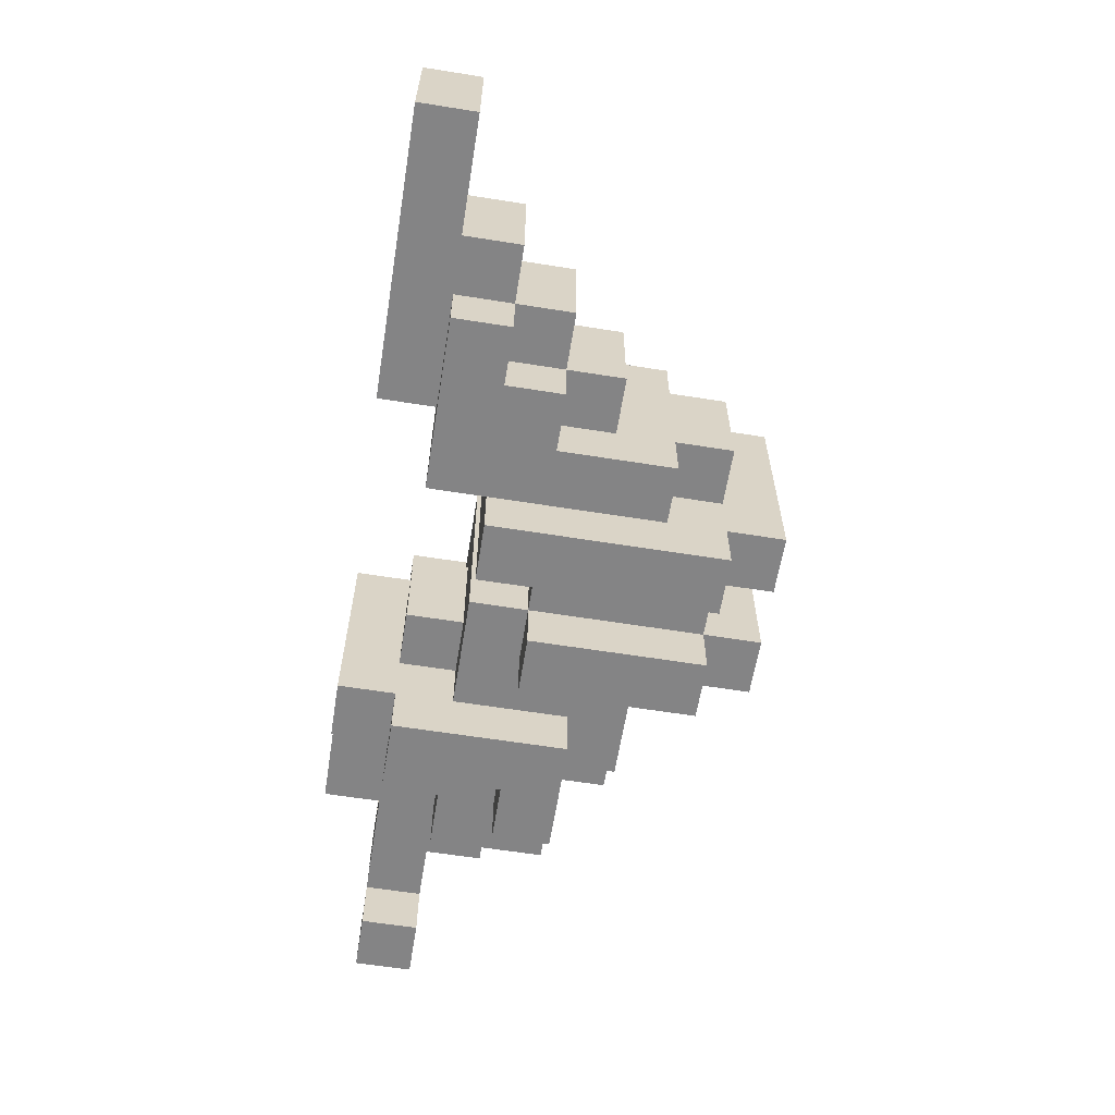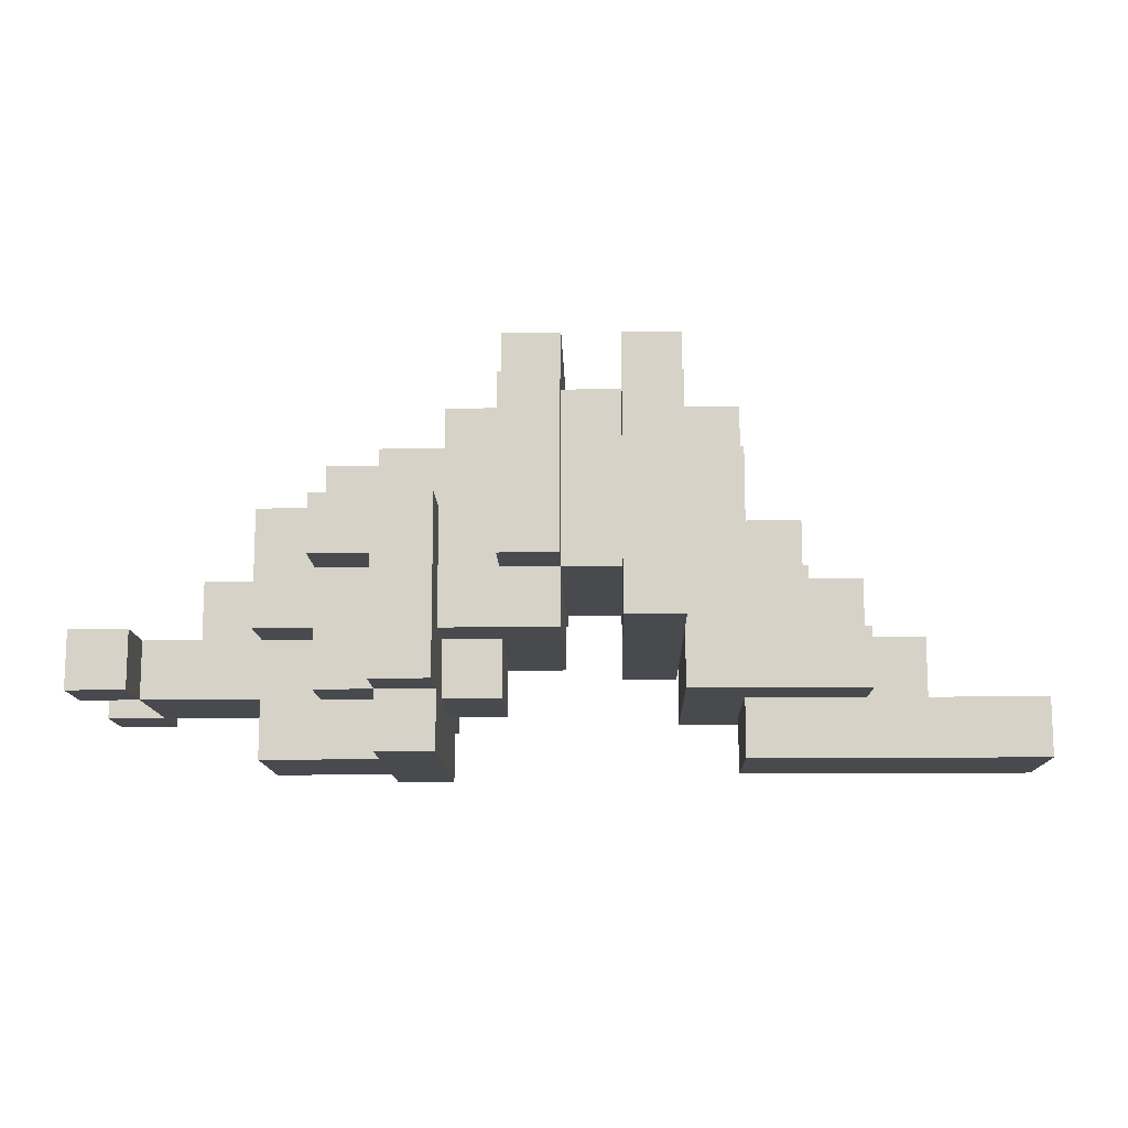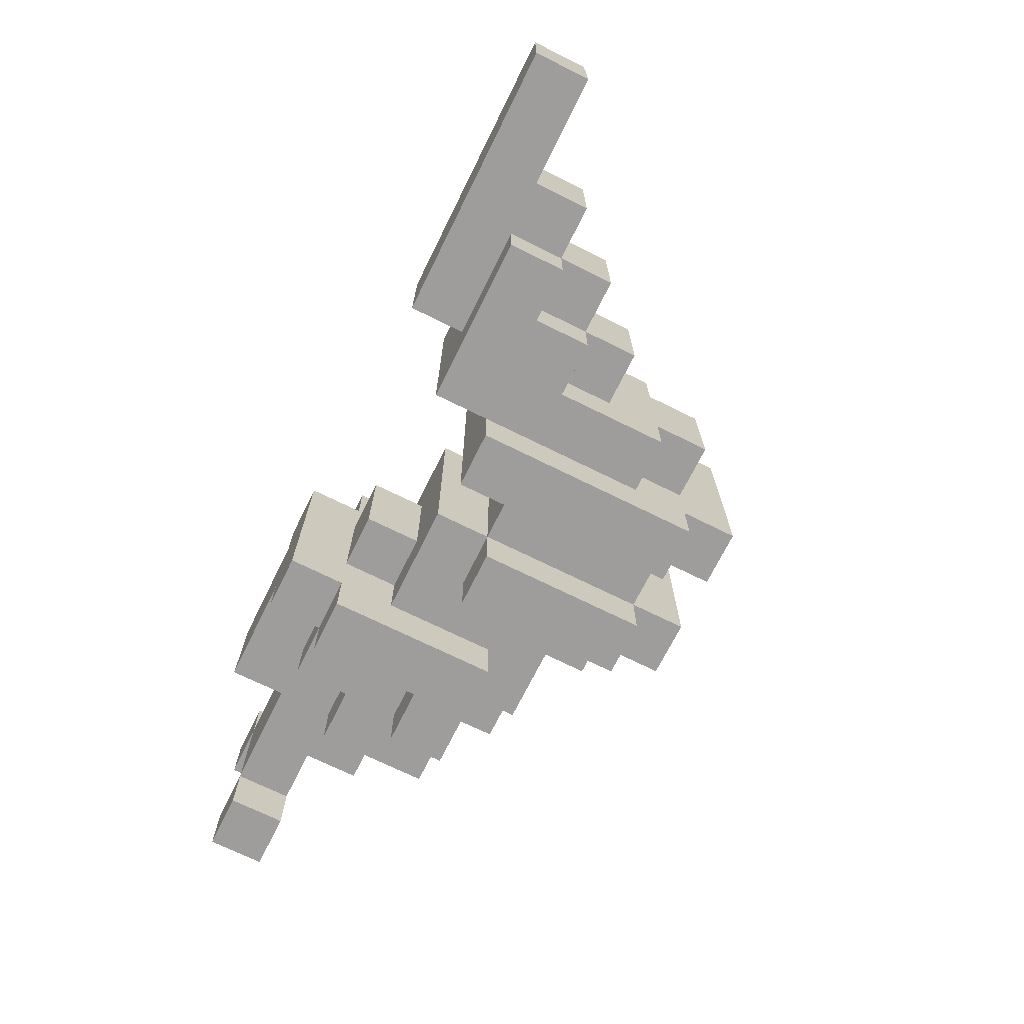
<metadata>
{"format":"obj","ext":"obj","renderer":"f3d","projection":"perspective","resolution":1024,"background":"white","views":[{"elev":-61.5,"azim":80.8,"up":"+Z"},{"elev":-13.0,"azim":1.4,"up":"+Y"},{"elev":-70.7,"azim":63.6,"up":"+Z"}]}
</metadata>
<code>
v -9.5 1 2
v -9.5 1 1
v -9.5 1 -1
v -9.5 1 -2
v -9.5 2 2
v -9.5 2 1
v -9.5 2 -1
v -9.5 2 -2
v -8.5 1 1
v -8.5 1 -1
v -8.5 2 1
v -8.5 2 -1
v -7.5 2 1
v -7.5 2 -1
v -7.5 3 1
v -7.5 3 -1
v -6.5 0 1
v -6.5 0 -1
v -6.5 1 1
v -6.5 1 -1
v -6.5 2 2
v -6.5 2 1
v -6.5 2 -1
v -6.5 2 -2
v -6.5 3 1
v -6.5 3 -1
v -6.5 4 2
v -6.5 4 -2
v -5.5 1 2
v -5.5 1 1
v -5.5 1 -1
v -5.5 1 -2
v -5.5 2 2
v -5.5 2 1
v -5.5 2 -1
v -5.5 2 -2
v -5.5 3 3
v -5.5 3 2
v -5.5 3 -2
v -5.5 3 -3
v -5.5 4 3
v -5.5 4 2
v -5.5 4 1
v -5.5 4 -1
v -5.5 4 -2
v -5.5 4 -3
v -5.5 5 1
v -5.5 5 -1
v -4.5 0 2
v -4.5 0 1
v -4.5 0 -1
v -4.5 0 -2
v -4.5 1 3
v -4.5 1 2
v -4.5 1 1
v -4.5 1 -1
v -4.5 1 -2
v -4.5 1 -3
v -4.5 3 3
v -4.5 3 2
v -4.5 3 -2
v -4.5 3 -3
v -4.5 4 2
v -4.5 4 1
v -4.5 4 -1
v -4.5 4 -2
v -4.5 5 2
v -4.5 5 1
v -4.5 5 -1
v -4.5 5 -2
v -3.5 5 1
v -3.5 5 -1
v -3.5 6 1
v -3.5 6 -1
v -2.5 3 3
v -2.5 3 2
v -2.5 3 -2
v -2.5 3 -3
v -2.5 5 2
v -2.5 5 1
v -2.5 5 -1
v -2.5 5 -2
v -2.5 6 3
v -2.5 6 2
v -2.5 6 1
v -2.5 6 -1
v -2.5 6 -2
v -2.5 6 -3
v -2.5 7 2
v -2.5 7 -2
v -0.5 2 3
v -0.5 2 -3
v -0.5 3 2
v -0.5 3 -2
v -0.5 6 3
v -0.5 6 2
v -0.5 6 -2
v -0.5 6 -3
v -0.5 7 2
v -0.5 7 -2
v 0.5 1 2
v 0.5 1 -2
v 0.5 2 2
v 0.5 2 -2
v 1.5 0 1
v 1.5 0 -1
v 1.5 1 1
v 1.5 1 -1
v -8.5 1 2
v -8.5 1 1
v -8.5 1 -1
v -8.5 1 -2
v -8.5 2 2
v -8.5 2 1
v -8.5 2 -1
v -8.5 2 -2
v -3.5 0 2
v -3.5 0 -2
v -3.5 1 3
v -3.5 1 2
v -3.5 1 1
v -3.5 1 -1
v -3.5 1 -2
v -3.5 1 -3
v -3.5 2 2
v -3.5 2 1
v -3.5 2 -1
v -3.5 2 -2
v -3.5 4 3
v -3.5 4 2
v -3.5 4 -2
v -3.5 4 -3
v -2.5 1 1
v -2.5 1 -1
v -2.5 2 1
v -2.5 2 -1
v -1.5 2 2
v -1.5 2 -2
v -1.5 3 3
v -1.5 3 2
v -1.5 3 -2
v -1.5 3 -3
v -1.5 6 3
v -1.5 6 2
v -1.5 6 -2
v -1.5 6 -3
v -1.5 7 2
v -1.5 7 -2
v 0.5 2 3
v 0.5 2 2
v 0.5 2 -2
v 0.5 2 -3
v 0.5 4 2
v 0.5 4 -2
v 0.5 5 2
v 0.5 5 1
v 0.5 5 -1
v 0.5 5 -2
v 0.5 6 3
v 0.5 6 2
v 0.5 6 1
v 0.5 6 -1
v 0.5 6 -2
v 0.5 6 -3
v 0.5 7 2
v 0.5 7 -2
v 1.5 3 2
v 1.5 3 1
v 1.5 3 -1
v 1.5 3 -2
v 1.5 4 2
v 1.5 4 1
v 1.5 4 -1
v 1.5 4 -2
v 1.5 5 2
v 1.5 5 1
v 1.5 5 -1
v 1.5 5 -2
v 1.5 6 1
v 1.5 6 -1
v 2.5 2 2
v 2.5 2 1
v 2.5 2 -1
v 2.5 2 -2
v 2.5 3 2
v 2.5 3 1
v 2.5 3 -1
v 2.5 3 -2
v 2.5 4 1
v 2.5 4 -1
v 3.5 1 2
v 3.5 1 1
v 3.5 1 -1
v 3.5 1 -2
v 3.5 2 2
v 3.5 2 1
v 3.5 2 -1
v 3.5 2 -2
v 3.5 3 1
v 3.5 3 -1
v 4.5 1 1
v 4.5 1 -1
v 4.5 2 1
v 4.5 2 -1
v 6.5 0 1
v 6.5 0 -1
v 6.5 1 1
v 6.5 1 -1
v -5.5 3 3
v -5.5 4 3
v -4.5 1 3
v -4.5 3 3
v -3.5 1 3
v -3.5 4 3
v -2.5 3 3
v -2.5 6 3
v -1.5 3 3
v -1.5 6 3
v -0.5 2 3
v -0.5 6 3
v 0.5 2 3
v 0.5 6 3
v -9.5 1 2
v -9.5 2 2
v -8.5 1 2
v -8.5 2 2
v -6.5 2 2
v -6.5 4 2
v -5.5 1 2
v -5.5 2 2
v -5.5 3 2
v -5.5 4 2
v -4.5 0 2
v -4.5 1 2
v -4.5 3 2
v -4.5 4 2
v -4.5 5 2
v -3.5 0 2
v -3.5 1 2
v -3.5 2 2
v -3.5 4 2
v -3.5 5 2
v -2.5 2 2
v -2.5 3 2
v -2.5 5 2
v -2.5 6 2
v -2.5 7 2
v -1.5 2 2
v -1.5 3 2
v -1.5 6 2
v -1.5 7 2
v -0.5 3 2
v -0.5 6 2
v -0.5 7 2
v 0.5 1 2
v 0.5 2 2
v 0.5 4 2
v 0.5 5 2
v 0.5 6 2
v 0.5 7 2
v 1.5 1 2
v 1.5 3 2
v 1.5 4 2
v 1.5 5 2
v 2.5 1 2
v 2.5 2 2
v 2.5 3 2
v 3.5 1 2
v 3.5 2 2
v -8.5 1 1
v -8.5 2 1
v -7.5 1 1
v -7.5 2 1
v -7.5 3 1
v -6.5 0 1
v -6.5 1 1
v -6.5 2 1
v -6.5 3 1
v -5.5 1 1
v -5.5 2 1
v -5.5 4 1
v -5.5 5 1
v -4.5 0 1
v -4.5 1 1
v -4.5 4 1
v -4.5 5 1
v -3.5 1 1
v -3.5 2 1
v -3.5 5 1
v -3.5 6 1
v -2.5 1 1
v -2.5 2 1
v -2.5 5 1
v -2.5 6 1
v 0.5 5 1
v 0.5 6 1
v 1.5 0 1
v 1.5 1 1
v 1.5 3 1
v 1.5 4 1
v 1.5 5 1
v 1.5 6 1
v 2.5 1 1
v 2.5 2 1
v 2.5 3 1
v 2.5 4 1
v 3.5 0 1
v 3.5 1 1
v 3.5 2 1
v 3.5 3 1
v 4.5 0 1
v 4.5 1 1
v 4.5 2 1
v 5.5 0 1
v 5.5 1 1
v 6.5 0 1
v 6.5 1 1
v -9.5 1 -1
v -9.5 2 -1
v -8.5 1 -1
v -8.5 2 -1
v -9.5 1 1
v -9.5 2 1
v -8.5 1 1
v -8.5 2 1
v -8.5 1 -1
v -8.5 2 -1
v -7.5 1 -1
v -7.5 2 -1
v -7.5 3 -1
v -6.5 0 -1
v -6.5 1 -1
v -6.5 2 -1
v -6.5 3 -1
v -5.5 1 -1
v -5.5 2 -1
v -5.5 4 -1
v -5.5 5 -1
v -4.5 0 -1
v -4.5 1 -1
v -4.5 4 -1
v -4.5 5 -1
v -3.5 1 -1
v -3.5 2 -1
v -3.5 5 -1
v -3.5 6 -1
v -2.5 1 -1
v -2.5 2 -1
v -2.5 5 -1
v -2.5 6 -1
v 0.5 5 -1
v 0.5 6 -1
v 1.5 0 -1
v 1.5 1 -1
v 1.5 3 -1
v 1.5 4 -1
v 1.5 5 -1
v 1.5 6 -1
v 2.5 1 -1
v 2.5 2 -1
v 2.5 3 -1
v 2.5 4 -1
v 3.5 0 -1
v 3.5 1 -1
v 3.5 2 -1
v 3.5 3 -1
v 4.5 0 -1
v 4.5 1 -1
v 4.5 2 -1
v 5.5 0 -1
v 5.5 1 -1
v 6.5 0 -1
v 6.5 1 -1
v -9.5 1 -2
v -9.5 2 -2
v -8.5 1 -2
v -8.5 2 -2
v -6.5 2 -2
v -6.5 4 -2
v -5.5 1 -2
v -5.5 2 -2
v -5.5 3 -2
v -5.5 4 -2
v -4.5 0 -2
v -4.5 1 -2
v -4.5 3 -2
v -4.5 4 -2
v -4.5 5 -2
v -3.5 0 -2
v -3.5 1 -2
v -3.5 2 -2
v -3.5 4 -2
v -3.5 5 -2
v -2.5 2 -2
v -2.5 3 -2
v -2.5 5 -2
v -2.5 6 -2
v -2.5 7 -2
v -1.5 2 -2
v -1.5 3 -2
v -1.5 6 -2
v -1.5 7 -2
v -0.5 3 -2
v -0.5 6 -2
v -0.5 7 -2
v 0.5 1 -2
v 0.5 2 -2
v 0.5 4 -2
v 0.5 5 -2
v 0.5 6 -2
v 0.5 7 -2
v 1.5 1 -2
v 1.5 3 -2
v 1.5 4 -2
v 1.5 5 -2
v 2.5 1 -2
v 2.5 2 -2
v 2.5 3 -2
v 3.5 1 -2
v 3.5 2 -2
v -5.5 3 -3
v -5.5 4 -3
v -4.5 1 -3
v -4.5 3 -3
v -3.5 1 -3
v -3.5 4 -3
v -2.5 3 -3
v -2.5 6 -3
v -1.5 3 -3
v -1.5 6 -3
v -0.5 2 -3
v -0.5 6 -3
v 0.5 2 -3
v 0.5 6 -3
v -4.5 0 2
v -3.5 0 2
v -6.5 0 1
v -4.5 0 1
v 1.5 0 1
v 3.5 0 1
v 4.5 0 1
v 5.5 0 1
v 6.5 0 1
v -6.5 0 -1
v -4.5 0 -1
v 1.5 0 -1
v 3.5 0 -1
v 4.5 0 -1
v 5.5 0 -1
v 6.5 0 -1
v -4.5 0 -2
v -3.5 0 -2
v -4.5 1 3
v -3.5 1 3
v -9.5 1 2
v -8.5 1 2
v -5.5 1 2
v -4.5 1 2
v -3.5 1 2
v 0.5 1 2
v 1.5 1 2
v 2.5 1 2
v 3.5 1 2
v -9.5 1 1
v -8.5 1 1
v -7.5 1 1
v -6.5 1 1
v -5.5 1 1
v -4.5 1 1
v -3.5 1 1
v -2.5 1 1
v 1.5 1 1
v 2.5 1 1
v 3.5 1 1
v -9.5 1 -1
v -8.5 1 -1
v -7.5 1 -1
v -6.5 1 -1
v -5.5 1 -1
v -4.5 1 -1
v -3.5 1 -1
v -2.5 1 -1
v 1.5 1 -1
v 2.5 1 -1
v 3.5 1 -1
v -9.5 1 -2
v -8.5 1 -2
v -5.5 1 -2
v -4.5 1 -2
v -3.5 1 -2
v 0.5 1 -2
v 1.5 1 -2
v 2.5 1 -2
v 3.5 1 -2
v -4.5 1 -3
v -3.5 1 -3
v -0.5 2 3
v 0.5 2 3
v -6.5 2 2
v -5.5 2 2
v -3.5 2 2
v -2.5 2 2
v -1.5 2 2
v 0.5 2 2
v -6.5 2 1
v -5.5 2 1
v -3.5 2 1
v -2.5 2 1
v -6.5 2 -1
v -5.5 2 -1
v -3.5 2 -1
v -2.5 2 -1
v -6.5 2 -2
v -5.5 2 -2
v -3.5 2 -2
v -2.5 2 -2
v -1.5 2 -2
v 0.5 2 -2
v -0.5 2 -3
v 0.5 2 -3
v -5.5 3 3
v -4.5 3 3
v -2.5 3 3
v -1.5 3 3
v -5.5 3 2
v -4.5 3 2
v -2.5 3 2
v -1.5 3 2
v -0.5 3 2
v -5.5 3 -2
v -4.5 3 -2
v -2.5 3 -2
v -1.5 3 -2
v -0.5 3 -2
v -5.5 3 -3
v -4.5 3 -3
v -2.5 3 -3
v -1.5 3 -3
v 4.5 1 1
v 5.5 1 1
v 6.5 1 1
v 4.5 1 -1
v 5.5 1 -1
v 6.5 1 -1
v -9.5 2 2
v -8.5 2 2
v 2.5 2 2
v 3.5 2 2
v -9.5 2 1
v -8.5 2 1
v -7.5 2 1
v 2.5 2 1
v 3.5 2 1
v 4.5 2 1
v -9.5 2 -1
v -8.5 2 -1
v -7.5 2 -1
v 2.5 2 -1
v 3.5 2 -1
v 4.5 2 -1
v -9.5 2 -2
v -8.5 2 -2
v 2.5 2 -2
v 3.5 2 -2
v 1.5 3 2
v 2.5 3 2
v -7.5 3 1
v -6.5 3 1
v 1.5 3 1
v 2.5 3 1
v 3.5 3 1
v -7.5 3 -1
v -6.5 3 -1
v 1.5 3 -1
v 2.5 3 -1
v 3.5 3 -1
v 1.5 3 -2
v 2.5 3 -2
v -5.5 4 3
v -3.5 4 3
v -6.5 4 2
v -5.5 4 2
v -4.5 4 2
v -3.5 4 2
v -5.5 4 1
v -4.5 4 1
v 1.5 4 1
v 2.5 4 1
v -5.5 4 -1
v -4.5 4 -1
v 1.5 4 -1
v 2.5 4 -1
v -6.5 4 -2
v -5.5 4 -2
v -4.5 4 -2
v -3.5 4 -2
v -5.5 4 -3
v -3.5 4 -3
v -4.5 5 2
v -3.5 5 2
v -2.5 5 2
v 0.5 5 2
v 1.5 5 2
v -5.5 5 1
v -4.5 5 1
v -3.5 5 1
v -2.5 5 1
v 0.5 5 1
v 1.5 5 1
v -5.5 5 -1
v -4.5 5 -1
v -3.5 5 -1
v -2.5 5 -1
v 0.5 5 -1
v 1.5 5 -1
v -4.5 5 -2
v -3.5 5 -2
v -2.5 5 -2
v 0.5 5 -2
v 1.5 5 -2
v -2.5 6 3
v -1.5 6 3
v -0.5 6 3
v 0.5 6 3
v -2.5 6 2
v -1.5 6 2
v -0.5 6 2
v 0.5 6 2
v -3.5 6 1
v -2.5 6 1
v 0.5 6 1
v 1.5 6 1
v -3.5 6 -1
v -2.5 6 -1
v 0.5 6 -1
v 1.5 6 -1
v -2.5 6 -2
v -1.5 6 -2
v -0.5 6 -2
v 0.5 6 -2
v -2.5 6 -3
v -1.5 6 -3
v -0.5 6 -3
v 0.5 6 -3
v -2.5 7 2
v -1.5 7 2
v -0.5 7 2
v 0.5 7 2
v -2.5 7 -2
v -1.5 7 -2
v -0.5 7 -2
v 0.5 7 -2
f 5 2 1
f 6 2 5
f 7 4 3
f 8 4 7
f 11 10 9
f 12 10 11
f 15 14 13
f 16 14 15
f 19 18 17
f 20 18 19
f 25 22 21
f 26 24 23
f 27 25 21
f 27 26 25
f 28 24 26
f 28 26 27
f 33 30 29
f 34 30 33
f 35 32 31
f 36 32 35
f 41 38 37
f 42 38 41
f 45 40 39
f 46 40 45
f 47 44 43
f 48 44 47
f 54 50 49
f 55 50 54
f 56 52 51
f 57 52 56
f 59 54 53
f 60 54 59
f 61 58 57
f 62 58 61
f 67 64 63
f 68 64 67
f 69 66 65
f 70 66 69
f 73 72 71
f 74 72 73
f 79 76 75
f 82 78 77
f 83 80 79
f 83 79 75
f 84 80 83
f 85 80 84
f 86 82 81
f 87 78 82
f 87 82 86
f 88 78 87
f 89 85 84
f 89 86 85
f 89 87 86
f 90 87 89
f 93 92 91
f 94 92 93
f 95 93 91
f 96 93 95
f 97 92 94
f 98 92 97
f 99 97 96
f 100 97 99
f 103 102 101
f 104 102 103
f 107 106 105
f 108 106 107
f 109 110 113
f 113 110 114
f 111 112 115
f 115 112 116
f 117 118 120
f 120 118 121
f 121 118 122
f 122 118 123
f 119 120 125
f 120 121 125
f 125 121 126
f 123 124 127
f 122 123 127
f 127 124 128
f 119 125 129
f 129 125 130
f 128 124 131
f 131 124 132
f 133 134 135
f 135 134 136
f 137 138 140
f 140 138 141
f 139 140 143
f 143 140 144
f 141 142 145
f 145 142 146
f 144 145 147
f 147 145 148
f 149 150 153
f 151 152 154
f 149 153 155
f 154 152 158
f 155 156 159
f 149 155 159
f 159 156 160
f 160 156 161
f 157 158 162
f 158 152 163
f 162 158 163
f 163 152 164
f 160 161 165
f 161 162 165
f 162 163 165
f 165 163 166
f 167 168 171
f 171 168 172
f 169 170 173
f 173 170 174
f 171 172 175
f 172 173 175
f 173 174 175
f 175 174 176
f 176 174 177
f 177 174 178
f 176 177 179
f 179 177 180
f 181 182 185
f 185 182 186
f 183 184 187
f 187 184 188
f 186 187 189
f 189 187 190
f 191 192 195
f 195 192 196
f 193 194 197
f 197 194 198
f 196 197 199
f 199 197 200
f 201 202 203
f 203 202 204
f 205 206 207
f 207 206 208
f 212 210 209
f 213 212 211
f 214 210 212
f 214 212 213
f 217 216 215
f 218 216 217
f 221 220 219
f 222 220 221
f 225 224 223
f 226 224 225
f 230 228 227
f 231 228 230
f 232 228 231
f 234 230 229
f 234 231 230
f 235 231 234
f 238 234 233
f 239 234 238
f 241 237 236
f 242 237 241
f 243 241 240
f 243 242 241
f 244 242 243
f 245 242 244
f 248 244 243
f 249 244 248
f 250 247 246
f 251 247 250
f 252 250 249
f 253 250 252
f 259 254 253
f 260 254 259
f 261 256 255
f 261 257 256
f 262 257 261
f 263 258 257
f 263 257 262
f 264 258 263
f 265 262 261
f 266 262 265
f 267 262 266
f 268 266 265
f 269 266 268
f 272 271 270
f 273 271 272
f 276 273 272
f 276 274 273
f 277 274 276
f 278 274 277
f 279 276 275
f 279 277 276
f 280 277 279
f 283 279 275
f 284 279 283
f 285 282 281
f 286 282 285
f 291 288 287
f 292 288 291
f 293 290 289
f 294 290 293
f 301 296 295
f 302 296 301
f 303 298 297
f 305 300 299
f 306 300 305
f 307 303 297
f 308 303 307
f 309 305 304
f 310 305 309
f 311 308 307
f 311 309 308
f 312 309 311
f 313 309 312
f 314 312 311
f 315 312 314
f 316 315 314
f 317 315 316
f 320 319 318
f 321 319 320
f 322 323 324
f 324 323 325
f 326 327 328
f 328 327 329
f 328 329 332
f 329 330 332
f 332 330 333
f 333 330 334
f 331 332 335
f 332 333 335
f 335 333 336
f 331 335 339
f 339 335 340
f 337 338 341
f 341 338 342
f 343 344 347
f 347 344 348
f 345 346 349
f 349 346 350
f 351 352 357
f 357 352 358
f 353 354 359
f 355 356 361
f 361 356 362
f 353 359 363
f 363 359 364
f 360 361 365
f 365 361 366
f 363 364 367
f 364 365 367
f 367 365 368
f 368 365 369
f 367 368 370
f 370 368 371
f 370 371 372
f 372 371 373
f 374 375 376
f 376 375 377
f 378 379 381
f 381 379 382
f 382 379 383
f 380 381 385
f 381 382 385
f 385 382 386
f 384 385 389
f 389 385 390
f 387 388 392
f 392 388 393
f 391 392 394
f 392 393 394
f 394 393 395
f 395 393 396
f 394 395 399
f 399 395 400
f 397 398 401
f 401 398 402
f 400 401 403
f 403 401 404
f 404 405 410
f 410 405 411
f 406 407 412
f 407 408 412
f 412 408 413
f 408 409 414
f 413 408 414
f 414 409 415
f 412 413 416
f 416 413 417
f 417 413 418
f 416 417 419
f 419 417 420
f 421 422 424
f 423 424 425
f 424 422 426
f 425 424 426
f 427 428 429
f 429 428 430
f 431 432 433
f 433 432 434
f 438 436 435
f 444 438 437
f 445 436 438
f 445 438 444
f 446 440 439
f 447 441 440
f 447 440 446
f 448 442 441
f 448 441 447
f 449 443 442
f 449 442 448
f 450 443 449
f 451 436 445
f 452 436 451
f 458 454 453
f 459 454 458
f 464 456 455
f 465 456 464
f 468 458 457
f 469 458 468
f 472 462 461
f 472 461 460
f 473 463 462
f 473 462 472
f 474 463 473
f 476 466 465
f 477 467 466
f 477 466 476
f 478 467 477
f 481 471 470
f 482 471 481
f 483 472 460
f 486 476 475
f 487 476 486
f 488 480 479
f 489 480 488
f 491 483 460
f 492 484 483
f 492 483 491
f 493 485 484
f 493 484 492
f 494 485 493
f 495 490 489
f 496 490 495
f 504 498 497
f 505 500 499
f 506 500 505
f 507 502 501
f 508 503 502
f 508 502 507
f 512 503 508
f 513 510 509
f 514 510 513
f 515 512 511
f 516 503 512
f 516 512 515
f 517 503 516
f 518 504 497
f 519 518 497
f 520 518 519
f 525 522 521
f 526 522 525
f 527 524 523
f 528 524 527
f 533 529 528
f 534 529 533
f 535 531 530
f 536 531 535
f 537 533 532
f 538 533 537
f 539 540 542
f 540 541 543
f 542 540 543
f 543 541 544
f 545 546 549
f 549 546 550
f 547 548 552
f 552 548 553
f 550 551 556
f 556 551 557
f 553 554 559
f 559 554 560
f 555 556 561
f 561 556 562
f 558 559 563
f 563 559 564
f 565 566 569
f 569 566 570
f 567 568 572
f 572 568 573
f 570 571 575
f 575 571 576
f 574 575 577
f 577 575 578
f 579 580 582
f 582 580 583
f 583 580 584
f 581 582 585
f 582 583 585
f 585 583 586
f 581 585 589
f 587 588 591
f 591 588 592
f 589 590 593
f 581 589 593
f 593 590 594
f 594 590 595
f 595 596 597
f 594 595 597
f 597 596 598
f 599 600 605
f 600 601 606
f 605 600 606
f 606 601 607
f 602 603 608
f 608 603 609
f 604 605 610
f 605 606 610
f 610 606 611
f 611 606 612
f 611 612 616
f 612 613 617
f 616 612 617
f 617 613 618
f 614 615 619
f 619 615 620
f 621 622 625
f 625 622 626
f 623 624 627
f 627 624 628
f 629 630 633
f 633 630 634
f 631 632 635
f 635 632 636
f 626 627 638
f 638 627 639
f 637 638 641
f 641 638 642
f 639 640 643
f 643 640 644
f 645 646 649
f 649 646 650
f 647 648 651
f 651 648 652

</code>
